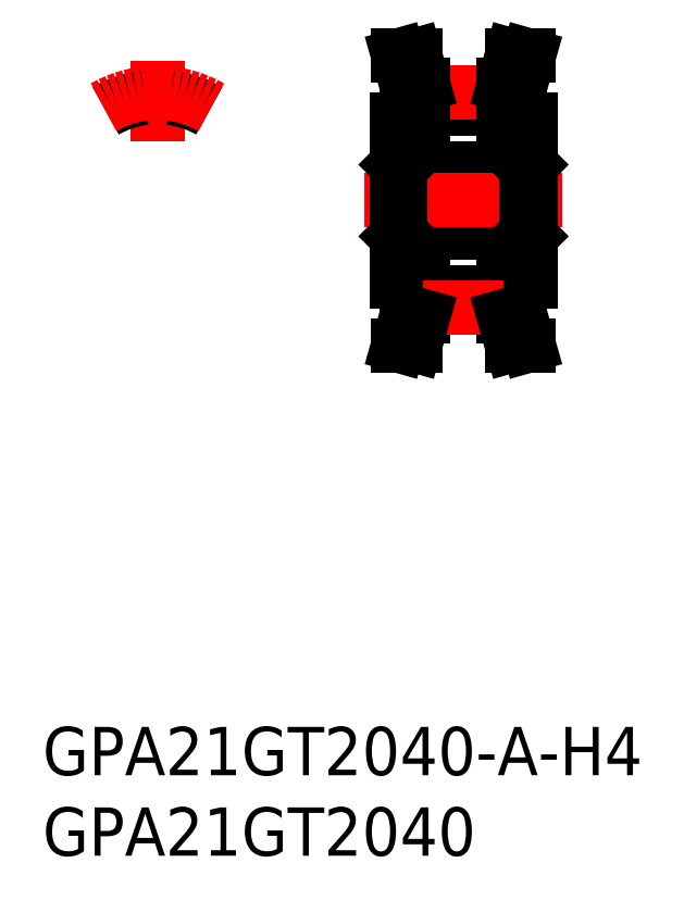
<metadata>
{"format":"dxf","ext":"dxf","renderer":"ezdxf+matplotlib","layout":"modelspace","background":"white","min_lineweight":24,"dpi":150}
</metadata>
<code>
0
SECTION
2
ENTITIES
0
INSERT
8
0
2
*U12
10
0
20
0
30
0
0
INSERT
8
0
2
*U13
10
0
20
0
30
0
0
ARC
8
0
10
1.3e-15
20
6.355
30
0
40
0.675
50
186.3
51
353.7
0
ARC
8
0
10
-0.7828
20
6.269
30
0
40
0.1125
50
6.283
51
97.12
0
ARC
8
0
10
0.7828
20
6.269
30
0
40
0.1125
50
82.88
51
173.7
0
LINE
8
0
10
14.95
20
-9
30
0
11
15.99
21
-9
31
0
0
LINE
8
0
10
23.05
20
-9
30
0
11
22.01
21
-9
31
0
0
LINE
8
0
10
15.07
20
-2
30
0
11
22.93
21
-2
31
0
0
LINE
8
0
10
16.5
20
-5.68
30
0
11
21.5
21
-5.68
31
0
0
LINE
8
0
10
16.5
20
-6.43
30
0
11
21.5
21
-6.43
31
0
0
LINE
8
0
10
15.07
20
2
30
0
11
22.93
21
2
31
0
0
LINE
8
0
10
16.5
20
5.68
30
0
11
21.5
21
5.68
31
0
0
LINE
8
0
10
16.5
20
6.43
30
0
11
21.5
21
6.43
31
0
0
LINE
8
CENTER
10
12.85
20
1e-16
30
0
11
25.15
21
1e-16
31
0
0
LINE
8
0
10
14.85
20
-2.225
30
0
11
15.07
21
-2
31
0
0
LINE
8
0
10
16.5
20
-7.188
30
0
11
16.5
21
-5
31
0
0
LINE
8
0
10
15.5
20
-7.05
30
0
11
15.5
21
-5
31
0
0
LINE
8
0
10
16.5
20
-5
30
0
11
14.85
21
-5
31
0
0
LINE
8
0
10
14.85
20
5
30
0
11
14.85
21
-5
31
0
0
LINE
8
0
10
14.85
20
2.225
30
0
11
15.07
21
2
31
0
0
LINE
8
0
10
15.5
20
7.05
30
0
11
15.5
21
5
31
0
0
LINE
8
0
10
16.5
20
5
30
0
11
14.85
21
5
31
0
0
LINE
8
0
10
23.15
20
-2.225
30
0
11
22.93
21
-2
31
0
0
LINE
8
0
10
21.5
20
-7.188
30
0
11
21.5
21
-5
31
0
0
LINE
8
0
10
22.5
20
-7.05
30
0
11
22.5
21
-5
31
0
0
LINE
8
0
10
21.5
20
-5
30
0
11
23.15
21
-5
31
0
0
LINE
8
0
10
23.15
20
5
30
0
11
23.15
21
-5
31
0
0
LINE
8
0
10
23.15
20
2.225
30
0
11
22.93
21
2
31
0
0
LINE
8
0
10
22.5
20
7.05
30
0
11
22.5
21
5
31
0
0
LINE
8
0
10
21.5
20
5
30
0
11
23.15
21
5
31
0
0
LINE
8
CENTER
10
1e-16
20
3.68
30
0
11
1e-16
21
8.685
31
0
0
LINE
8
CENTER
10
16.5
20
6.685
30
0
11
21.5
21
6.685
31
0
0
LINE
8
0
10
14.95
20
-9
30
0
11
15.5
21
-7.05
31
0
0
LINE
8
0
10
22.5
20
-7.05
30
0
11
23.05
21
-9
31
0
0
LINE
8
0
10
22.5
20
7.05
30
0
11
23.05
21
9
31
0
0
LINE
8
0
10
14.95
20
9
30
0
11
15.5
21
7.05
31
0
0
LINE
8
CENTER
10
16.5
20
-6.685
30
0
11
21.5
21
-6.685
31
0
0
LINE
8
0
10
15.07
20
2
30
0
11
15.07
21
-2
31
0
0
LINE
8
0
10
22.93
20
2
30
0
11
22.93
21
-2
31
0
0
ARC
8
0
10
0
20
4e-16
30
0
40
6.43
50
60
51
82.88
0
ARC
8
0
10
0
20
4e-16
30
0
40
6.43
50
97.12
51
120
0
LINE
8
0
10
15.99
20
-9
30
0
11
16.5
21
-7.188
31
0
0
LINE
8
0
10
21.5
20
-7.188
30
0
11
22.01
21
-9
31
0
0
LINE
8
0
10
23.05
20
9
30
0
11
22.01
21
9
31
0
0
LINE
8
0
10
15.99
20
9
30
0
11
16.5
21
7.188
31
0
0
LINE
8
0
10
16.5
20
7.188
30
0
11
16.5
21
5
31
0
0
LINE
8
0
10
14.95
20
9
30
0
11
15.99
21
9
31
0
0
LINE
8
0
10
21.5
20
7.188
30
0
11
22.01
21
9
31
0
0
LINE
8
0
10
21.5
20
7.188
30
0
11
21.5
21
5
31
0
0
ARC
8
CENTER
10
6e-16
20
0
30
0
40
6.685
50
60
51
120
0
ENDSEC
0
EOF

</code>
